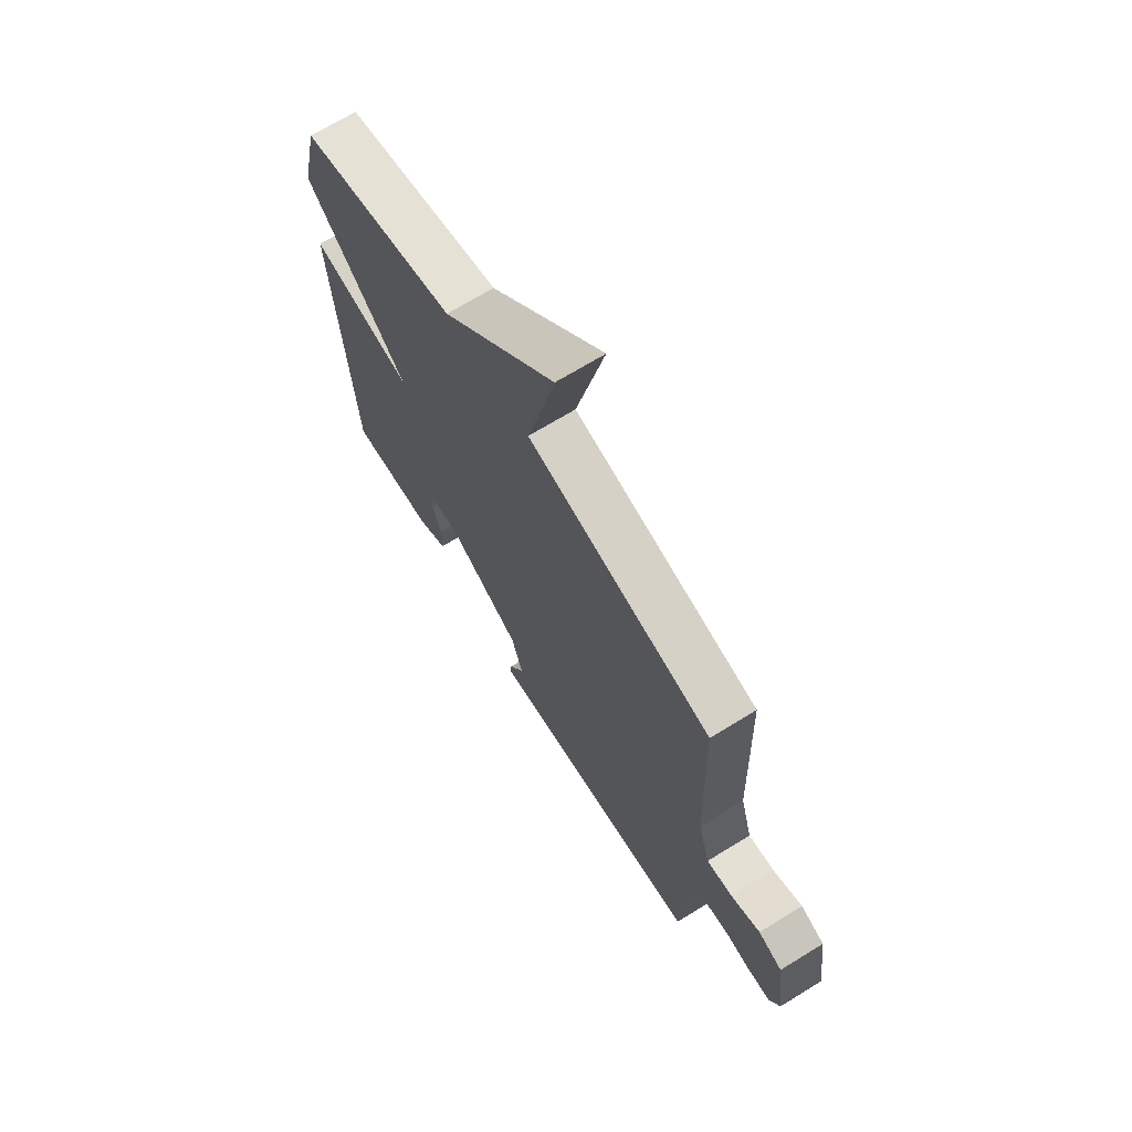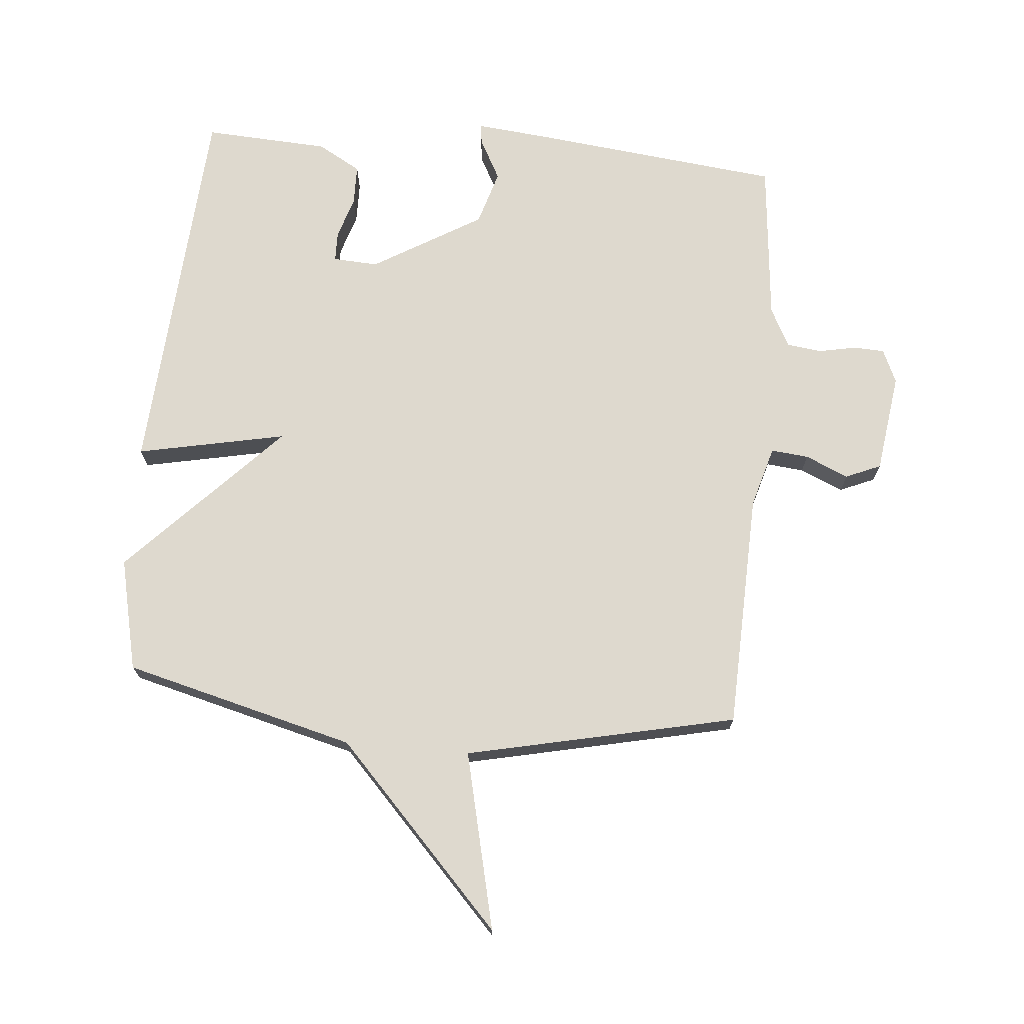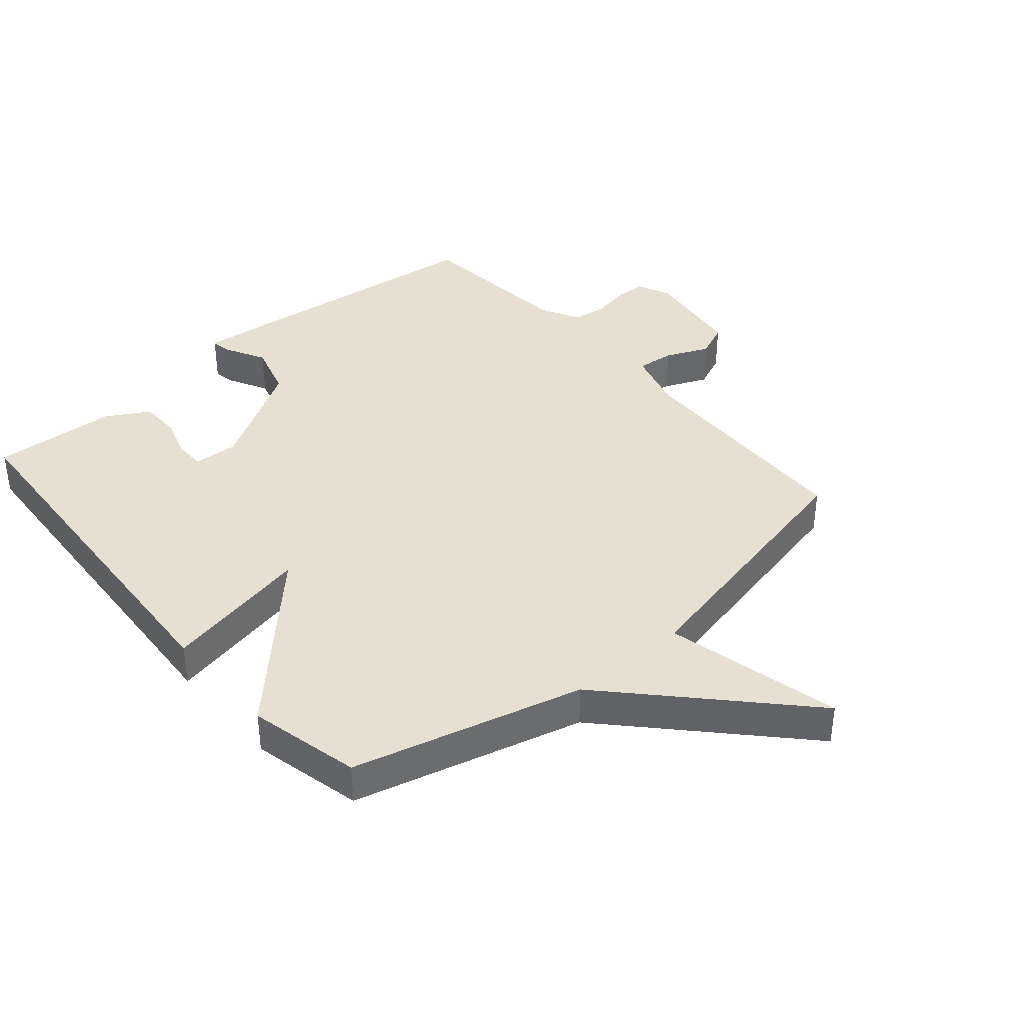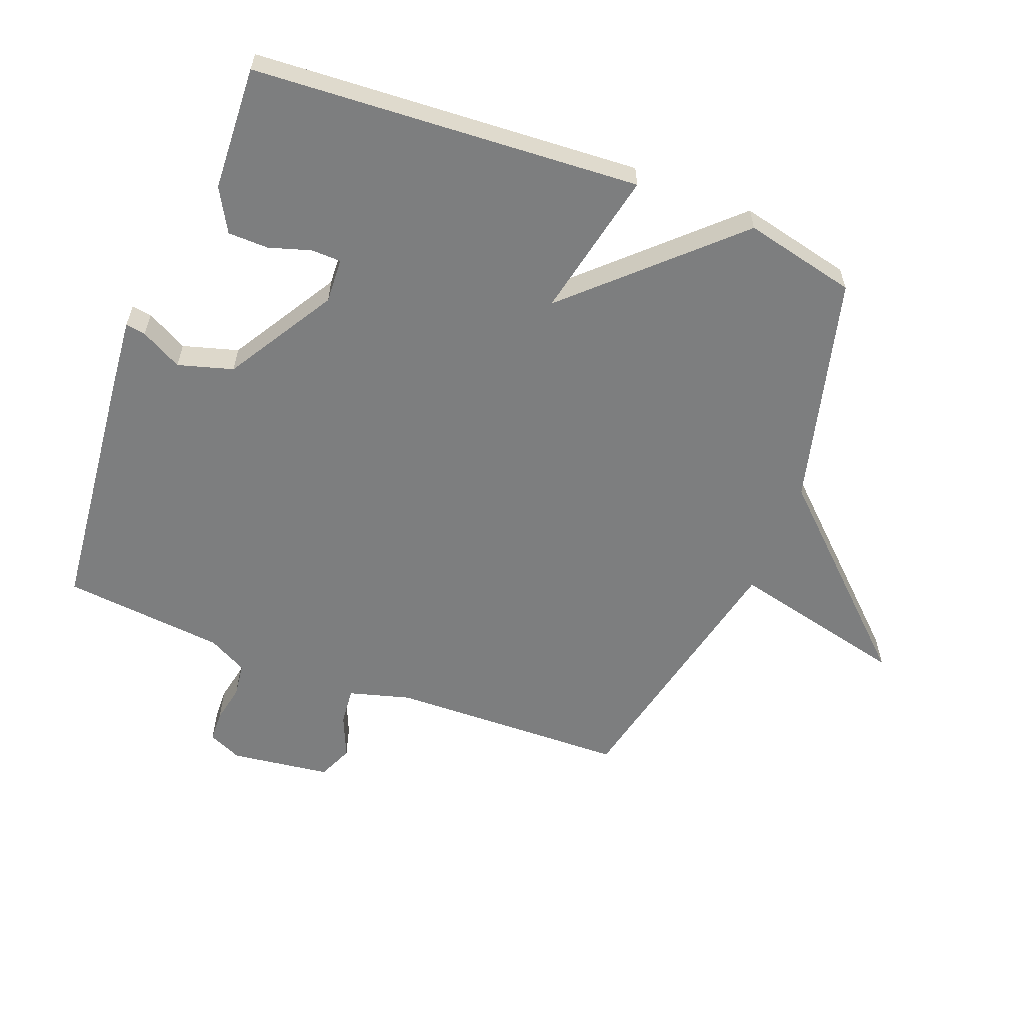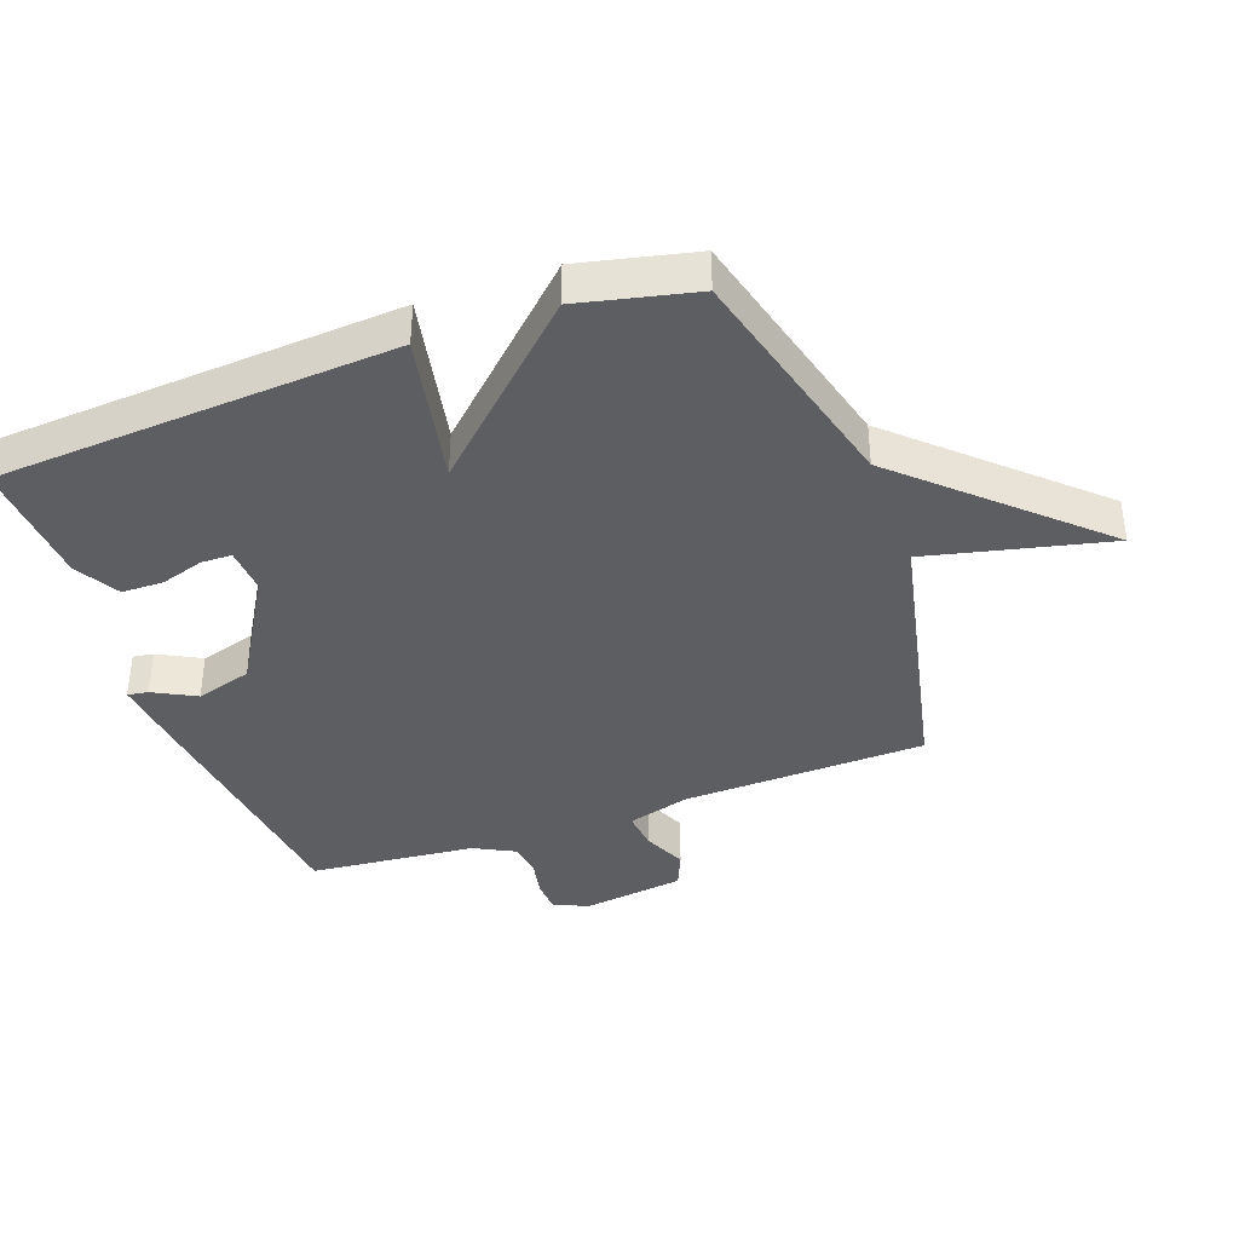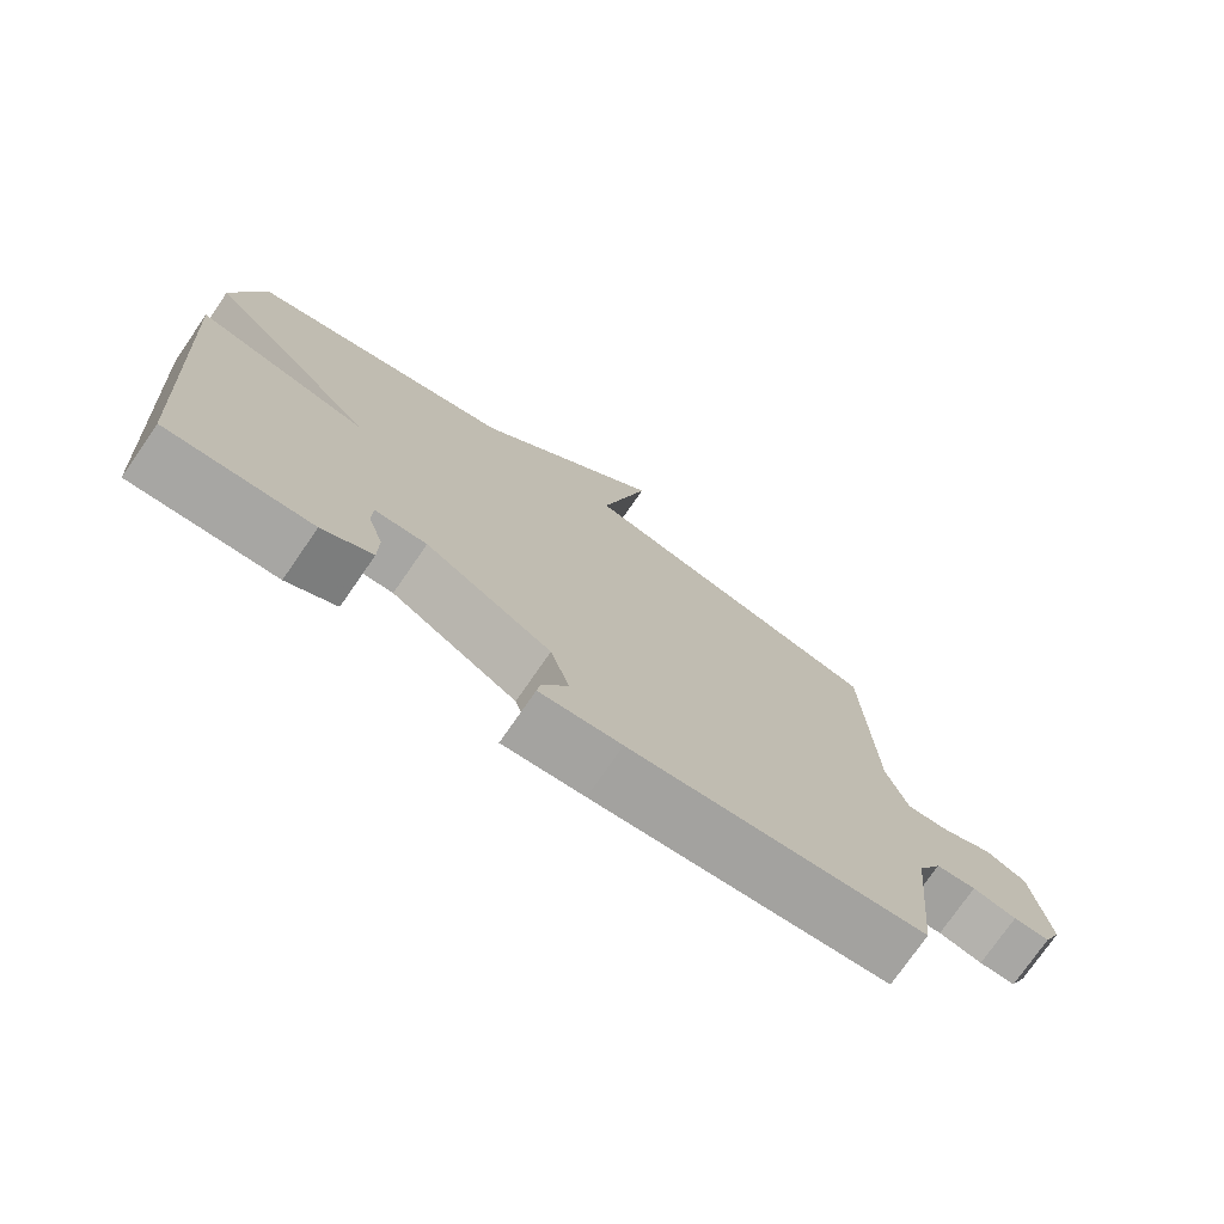
<metadata>
{"format":"obj","ext":"obj","renderer":"f3d","projection":"perspective","resolution":1024,"background":"white","views":[{"elev":69.3,"azim":58.4,"up":"+Z"},{"elev":71.6,"azim":5.1,"up":"+Y"},{"elev":38.5,"azim":-40.6,"up":"+Y"},{"elev":-59.3,"azim":-111.3,"up":"+Y"},{"elev":-38.5,"azim":-70.0,"up":"+Y"},{"elev":-75.7,"azim":-34.7,"up":"+Z"}]}
</metadata>
<code>
v -0.5 0.07 -0.5
v -0.541 0.07 0.12
v -0.303 0.07 0.071
v -0.541 0.07 0.32
v -0.5 0.07 0.5
v -0.131 0.07 0.595
v 0.135 0.07 0.878
v 0.069 0.07 0.595
v 0.5 0.07 0.5
v 0.512 0.07 0.12
v 0.54 0.07 0.022
v 0.6 0.07 0.028
v 0.669 0.07 0.058
v 0.725 0.07 0.034
v 0.747 0.07 -0.126
v 0.723 0.07 -0.18
v 0.673 0.07 -0.182
v 0.613 0.07 -0.17
v 0.558 0.07 -0.177
v 0.525 0.07 -0.24
v 0.5 0.07 -0.5
v 0.094 0.07 -0.545
v -0.018 0.07 -0.556
v -0.013 0.07 -0.524
v 0.022 0.07 -0.458
v -0.004 0.07 -0.37
v -0.178 0.07 -0.266
v -0.25 0.07 -0.27
v -0.251 0.07 -0.318
v -0.23 0.07 -0.385
v -0.231 0.07 -0.45
v -0.3 0.07 -0.489
v -0.5 0 -0.5
v -0.541 0 0.12
v -0.303 0 0.071
v -0.541 0 0.32
v -0.5 0 0.5
v -0.131 0 0.595
v 0.135 0 0.878
v 0.069 0 0.595
v 0.5 0 0.5
v 0.512 0 0.12
v 0.54 0 0.022
v 0.6 0 0.028
v 0.669 0 0.058
v 0.725 0 0.034
v 0.747 0 -0.126
v 0.723 0 -0.18
v 0.673 0 -0.182
v 0.613 0 -0.17
v 0.558 0 -0.177
v 0.525 0 -0.24
v 0.5 0 -0.5
v 0.094 0 -0.545
v -0.018 0 -0.556
v -0.013 0 -0.524
v 0.022 0 -0.458
v -0.004 0 -0.37
v -0.178 0 -0.266
v -0.25 0 -0.27
v -0.251 0 -0.318
v -0.23 0 -0.385
v -0.231 0 -0.45
v -0.3 0 -0.489
f 32 1 2
f 31 32 2
f 30 31 2
f 29 30 2
f 28 29 2 3
f 27 28 3
f 26 27 3
f 23 24 25
f 22 23 25
f 21 22 25
f 20 21 25
f 19 20 25 26
f 16 17 18
f 15 16 18
f 14 15 18
f 13 14 18
f 12 13 18
f 11 12 18 19
f 19 26 3
f 11 19 3
f 10 11 3
f 6 7 8
f 8 9 10
f 6 8 10
f 5 6 10
f 4 5 10
f 3 4 10
f 34 33 64
f 34 64 63
f 34 63 62
f 34 62 61
f 35 34 61 60
f 35 60 59
f 35 59 58
f 57 56 55
f 57 55 54
f 57 54 53
f 57 53 52
f 58 57 52 51
f 50 49 48
f 50 48 47
f 50 47 46
f 50 46 45
f 50 45 44
f 51 50 44 43
f 35 58 51
f 35 51 43
f 35 43 42
f 40 39 38
f 42 41 40
f 42 40 38
f 42 38 37
f 42 37 36
f 42 36 35
f 1 33 34 2
f 2 34 35 3
f 3 35 36 4
f 4 36 37 5
f 5 37 38 6
f 6 38 39 7
f 7 39 40 8
f 8 40 41 9
f 9 41 42 10
f 10 42 43 11
f 11 43 44 12
f 12 44 45 13
f 13 45 46 14
f 14 46 47 15
f 15 47 48 16
f 16 48 49 17
f 17 49 50 18
f 18 50 51 19
f 19 51 52 20
f 20 52 53 21
f 21 53 54 22
f 22 54 55 23
f 23 55 56 24
f 24 56 57 25
f 25 57 58 26
f 26 58 59 27
f 27 59 60 28
f 28 60 61 29
f 29 61 62 30
f 30 62 63 31
f 31 63 64 32
f 32 64 33 1

</code>
